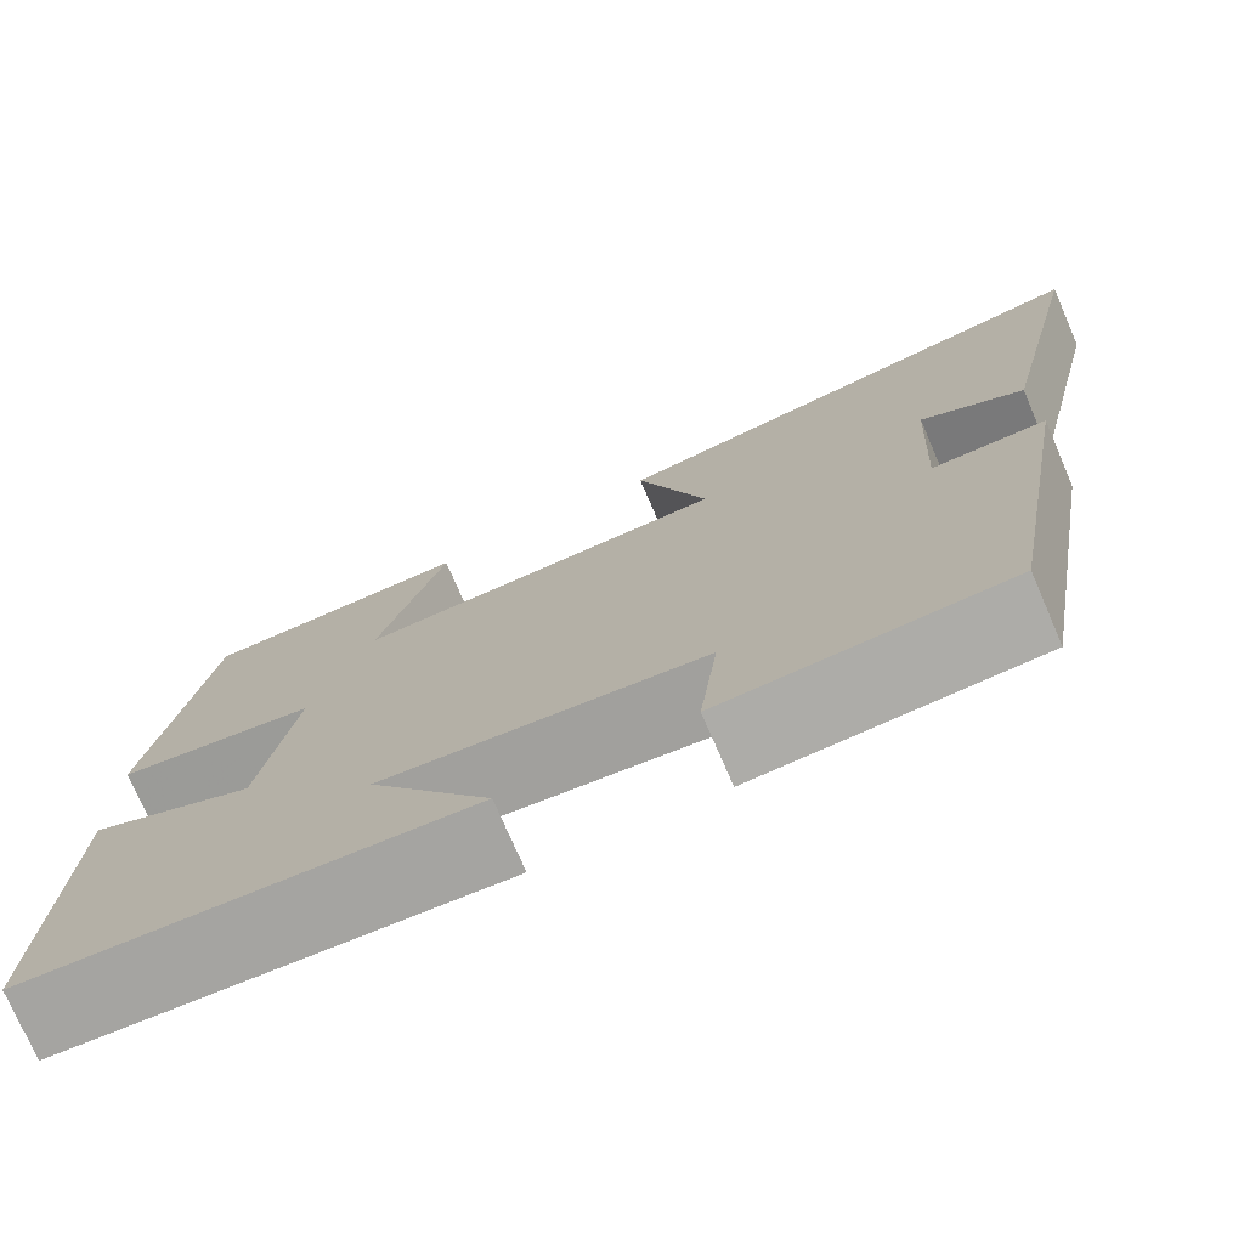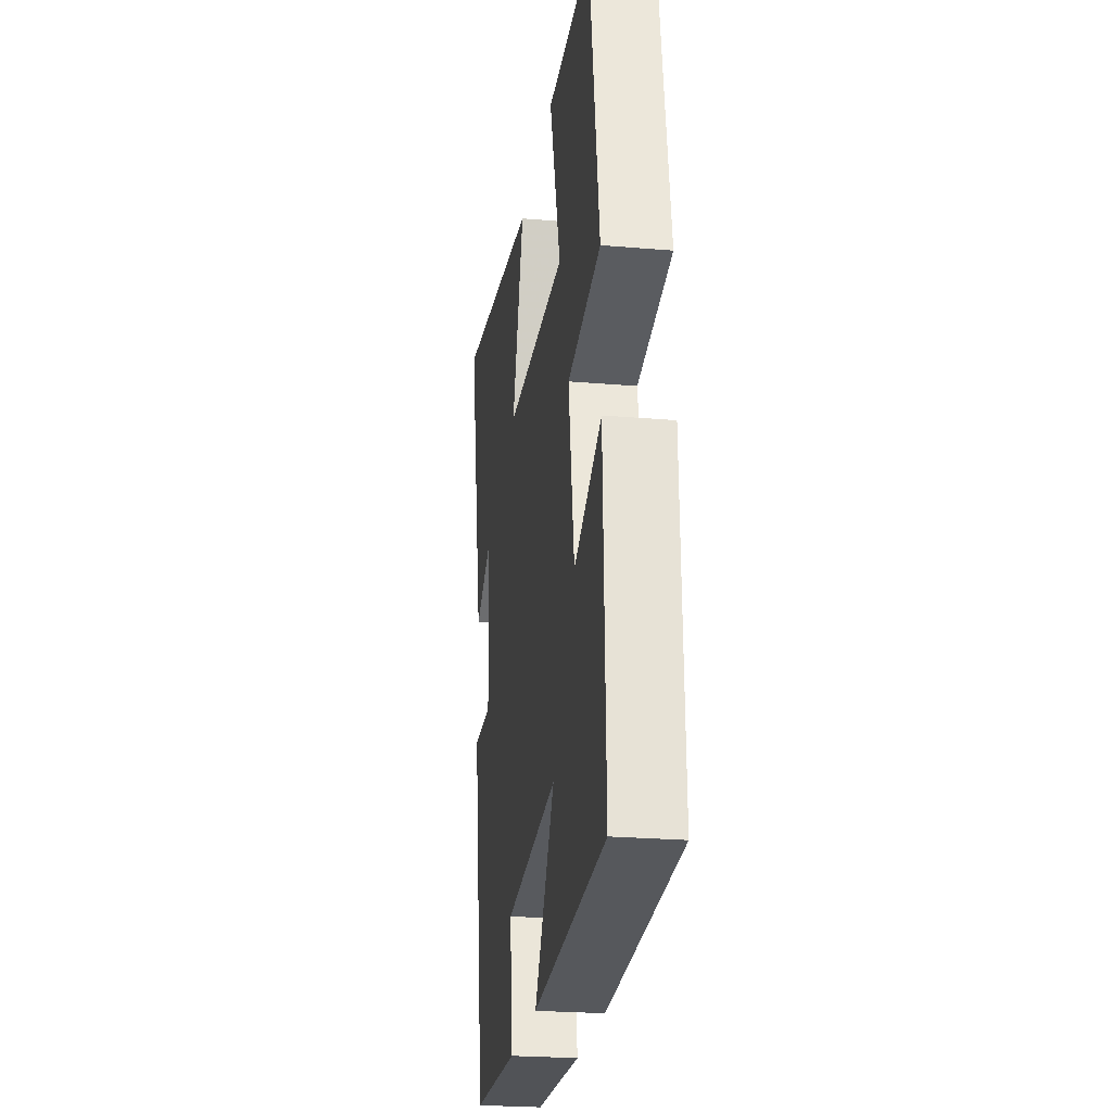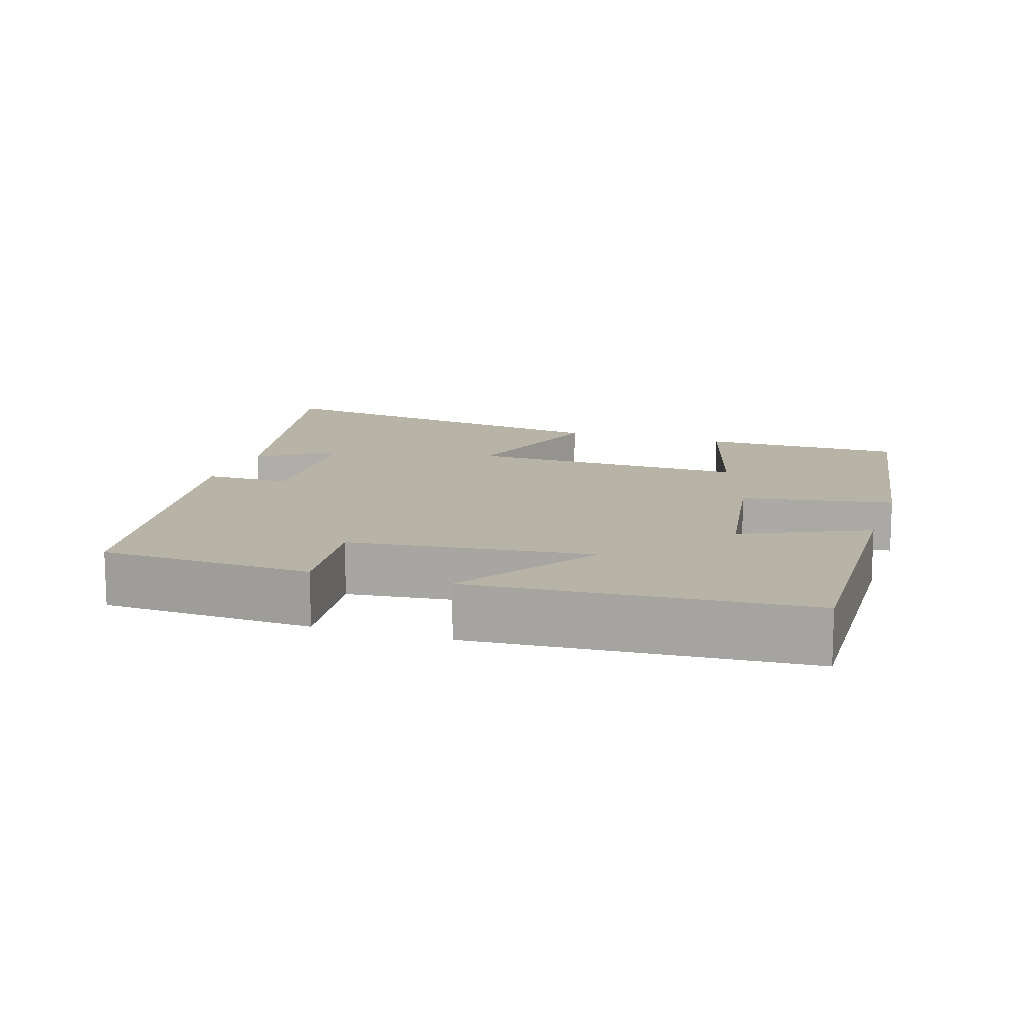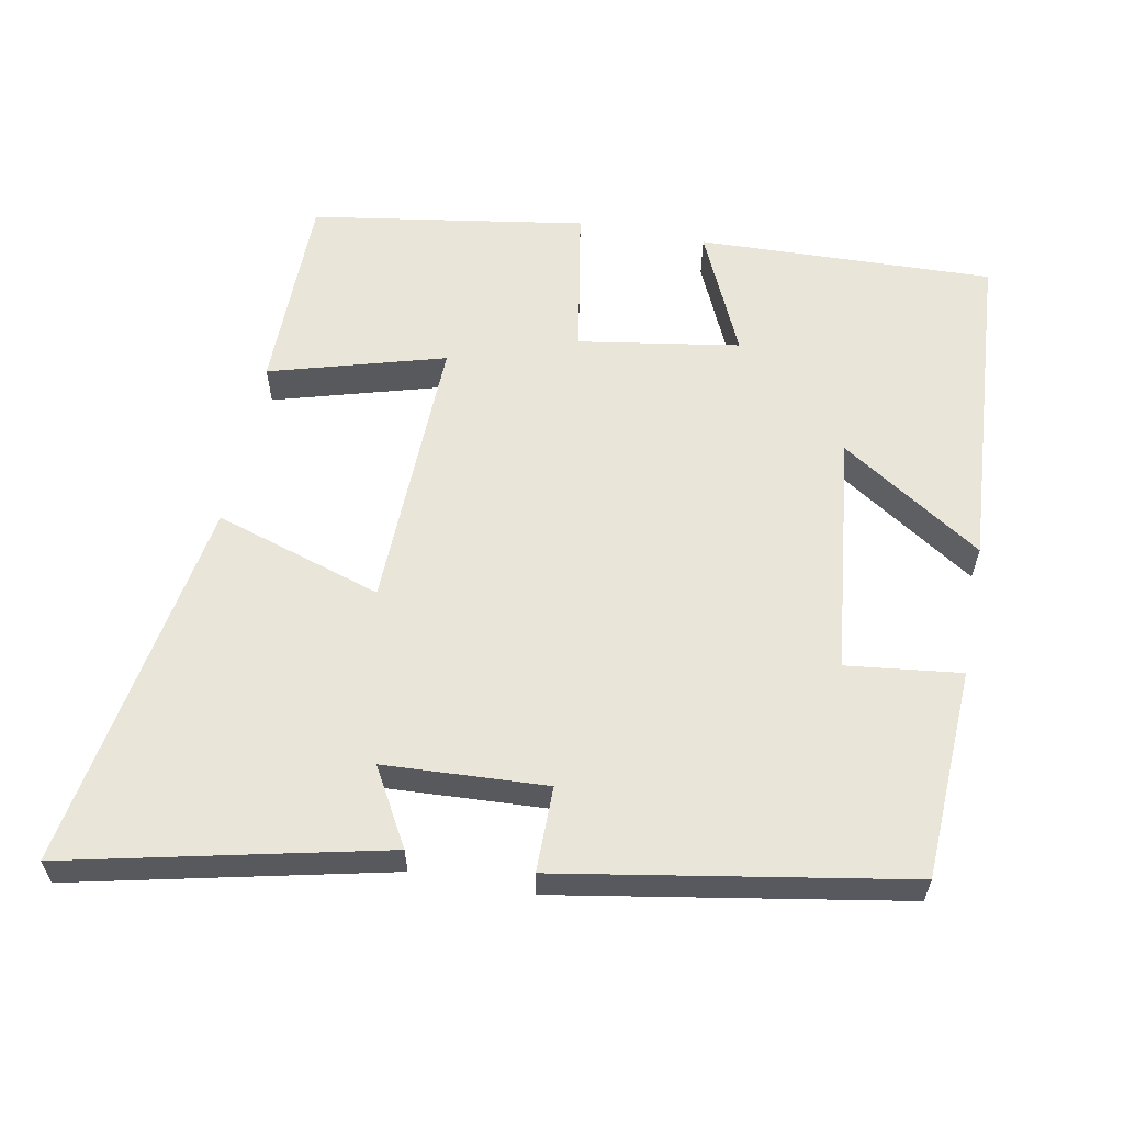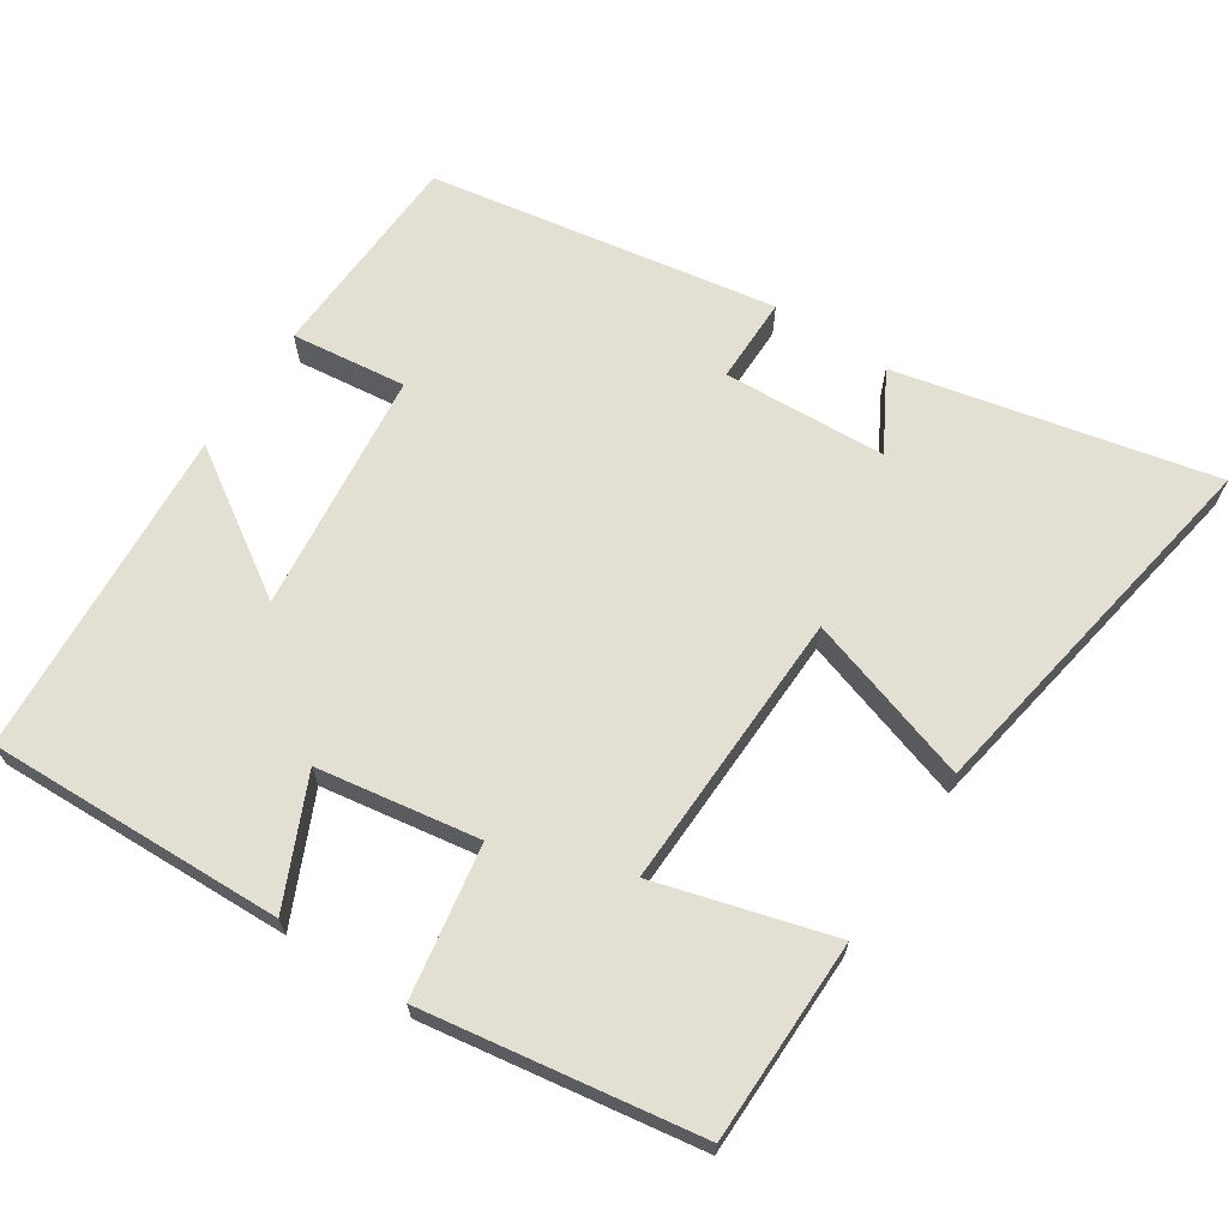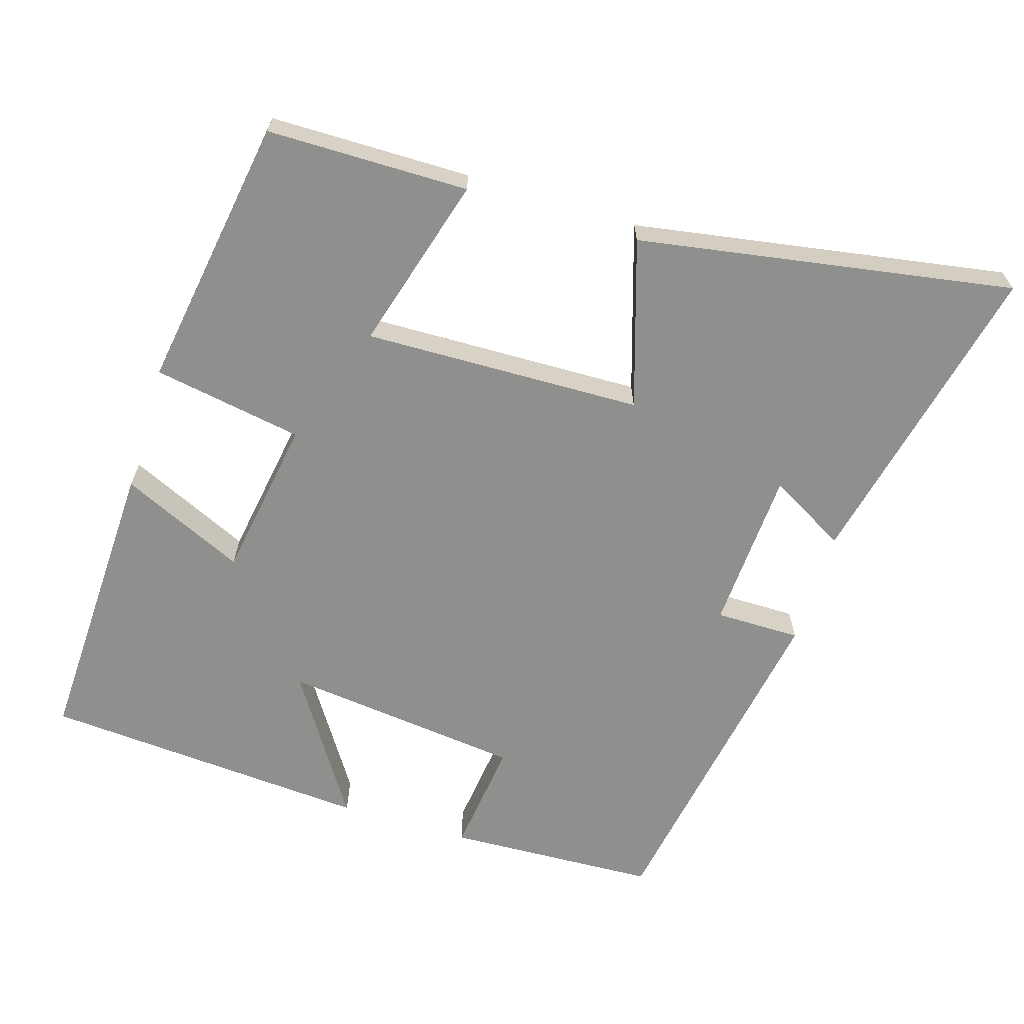
<metadata>
{"format":"obj","ext":"obj","renderer":"f3d","projection":"perspective","resolution":1024,"background":"white","views":[{"elev":-75.4,"azim":23.4,"up":"+Z"},{"elev":-24.3,"azim":-98.1,"up":"+Z"},{"elev":12.7,"azim":-162.0,"up":"+Y"},{"elev":59.7,"azim":100.8,"up":"+Y"},{"elev":66.7,"azim":-56.6,"up":"+Y"},{"elev":-65.2,"azim":-17.1,"up":"+Y"}]}
</metadata>
<code>
v -0.514 0.07 -0.468
v -0.5 0.07 -0.06
v -0.329 0.07 -0.138
v -0.293 0.07 0.084
v -0.5 0.07 0.12
v -0.44 0.07 0.498
v -0.162 0.07 0.5
v -0.231 0.07 0.259
v 0.153 0.07 0.269
v 0.08 0.07 0.5
v 0.598 0.07 0.587
v 0.5 0.07 0.153
v 0.394 0.07 0.213
v 0.382 0.07 -0.011
v 0.5 0.07 -0.011
v 0.418 0.07 -0.487
v 0.127 0.07 -0.5
v 0.146 0.07 -0.342
v -0.186 0.07 -0.304
v -0.059 0.07 -0.5
v -0.514 0 -0.468
v -0.5 0 -0.06
v -0.329 0 -0.138
v -0.293 0 0.084
v -0.5 0 0.12
v -0.44 0 0.498
v -0.162 0 0.5
v -0.231 0 0.259
v 0.153 0 0.269
v 0.08 0 0.5
v 0.598 0 0.587
v 0.5 0 0.153
v 0.394 0 0.213
v 0.382 0 -0.011
v 0.5 0 -0.011
v 0.418 0 -0.487
v 0.127 0 -0.5
v 0.146 0 -0.342
v -0.186 0 -0.304
v -0.059 0 -0.5
f 1 2 3
f 20 1 3
f 19 20 3
f 18 19 3 4
f 16 17 18
f 15 16 18
f 14 15 18
f 13 14 18 4
f 10 11 12 13
f 9 10 13
f 13 4 5
f 9 13 5
f 8 9 5
f 5 6 7 8
f 23 22 21
f 23 21 40
f 23 40 39
f 24 23 39 38
f 38 37 36
f 38 36 35
f 38 35 34
f 24 38 34 33
f 33 32 31 30
f 33 30 29
f 25 24 33
f 25 33 29
f 25 29 28
f 28 27 26 25
f 1 21 22 2
f 2 22 23 3
f 3 23 24 4
f 4 24 25 5
f 5 25 26 6
f 6 26 27 7
f 7 27 28 8
f 8 28 29 9
f 9 29 30 10
f 10 30 31 11
f 11 31 32 12
f 12 32 33 13
f 13 33 34 14
f 14 34 35 15
f 15 35 36 16
f 16 36 37 17
f 17 37 38 18
f 18 38 39 19
f 19 39 40 20
f 20 40 21 1

</code>
